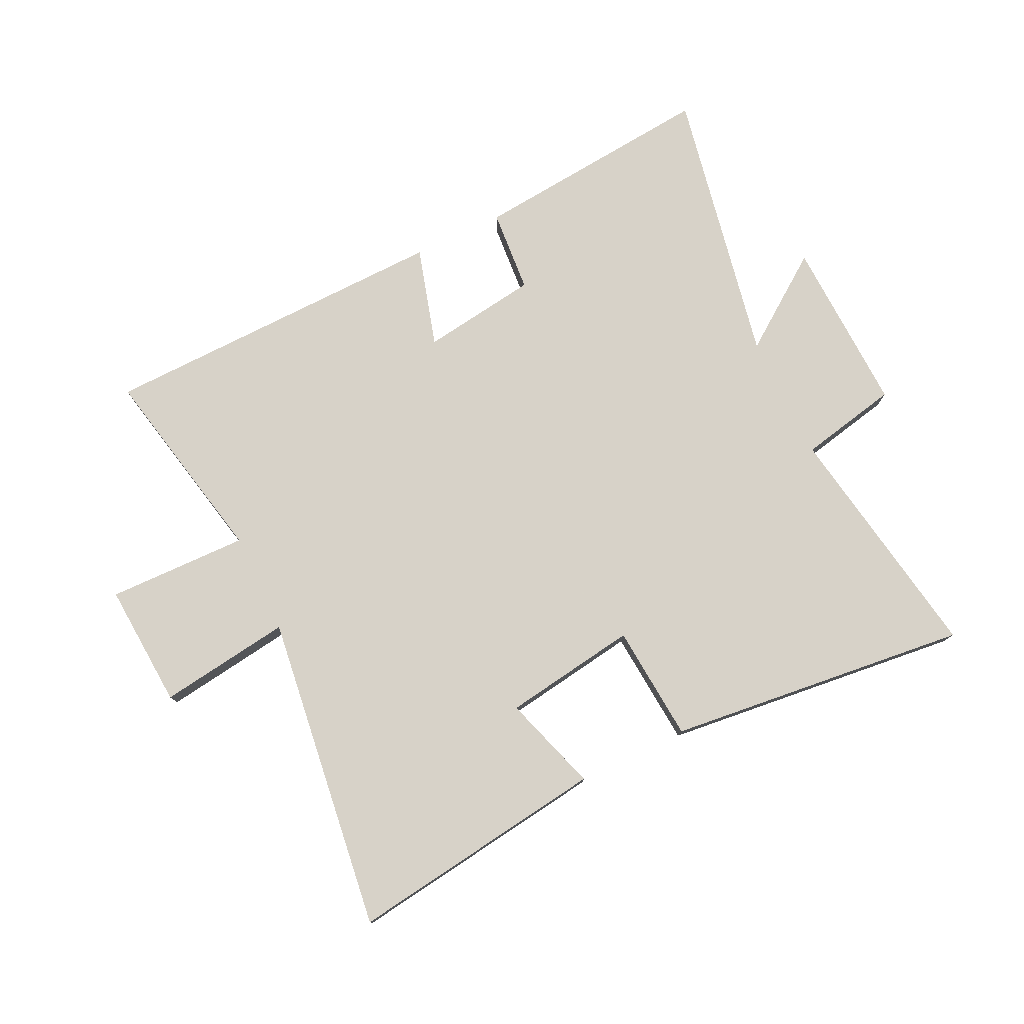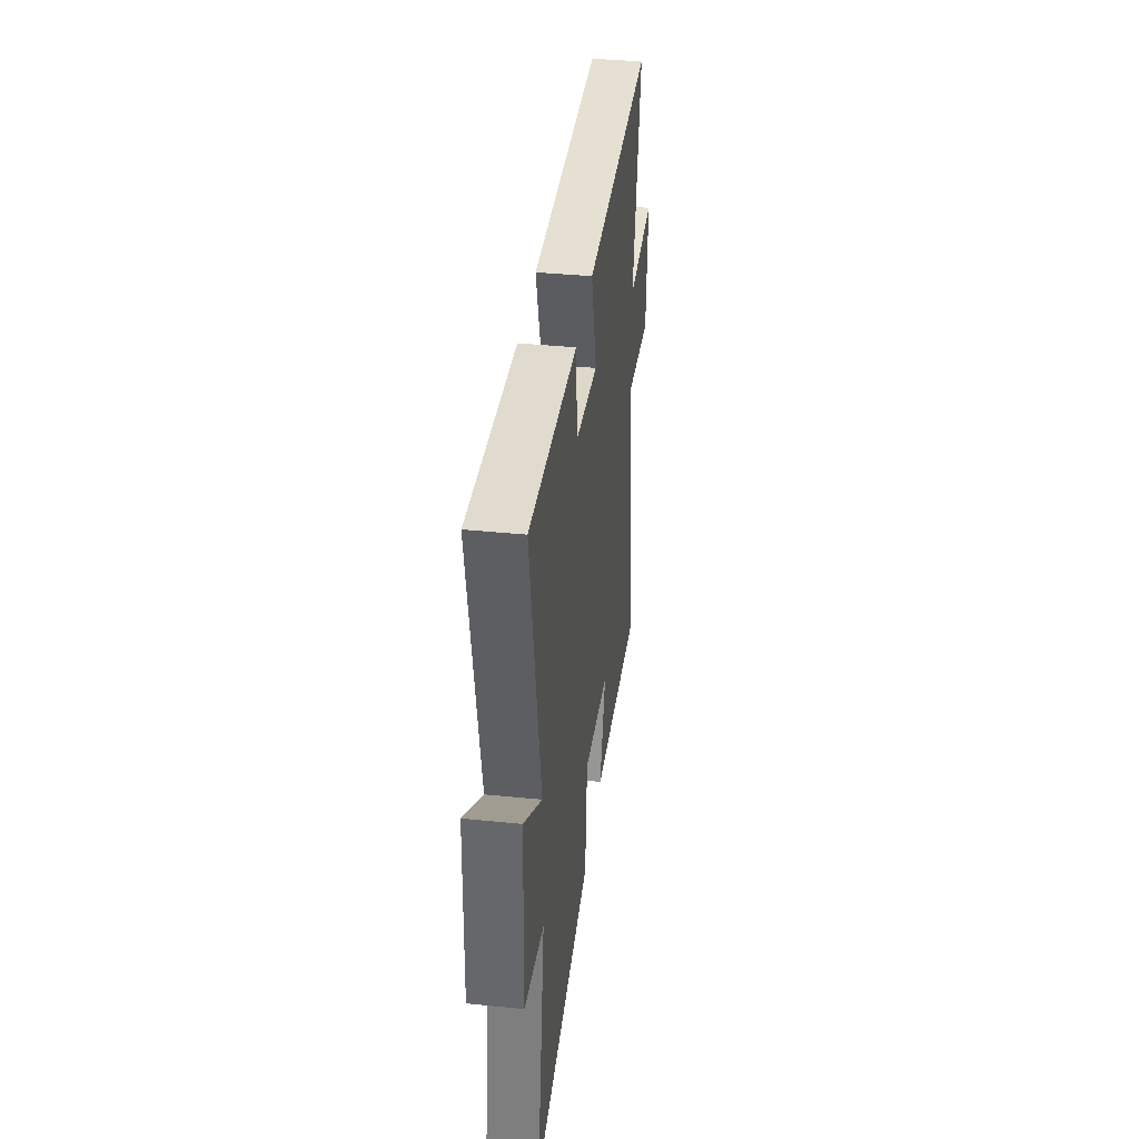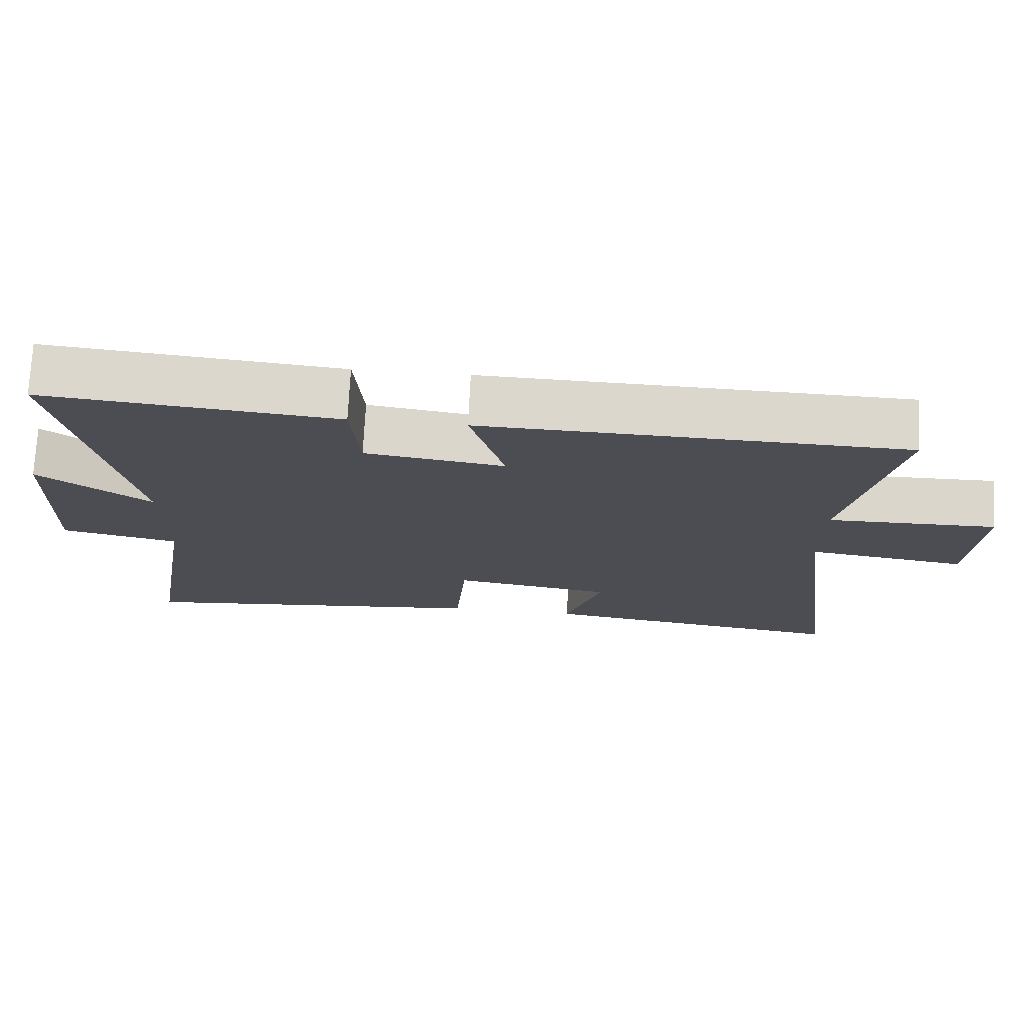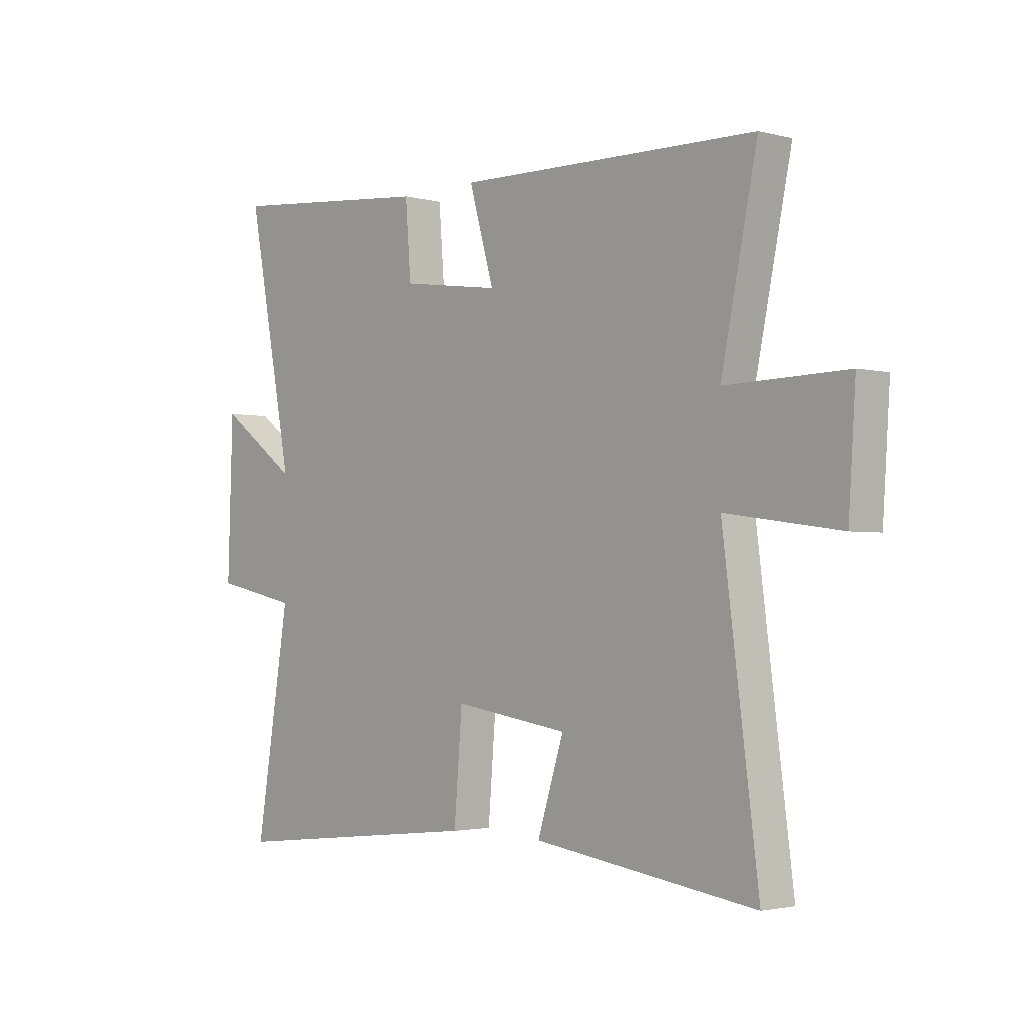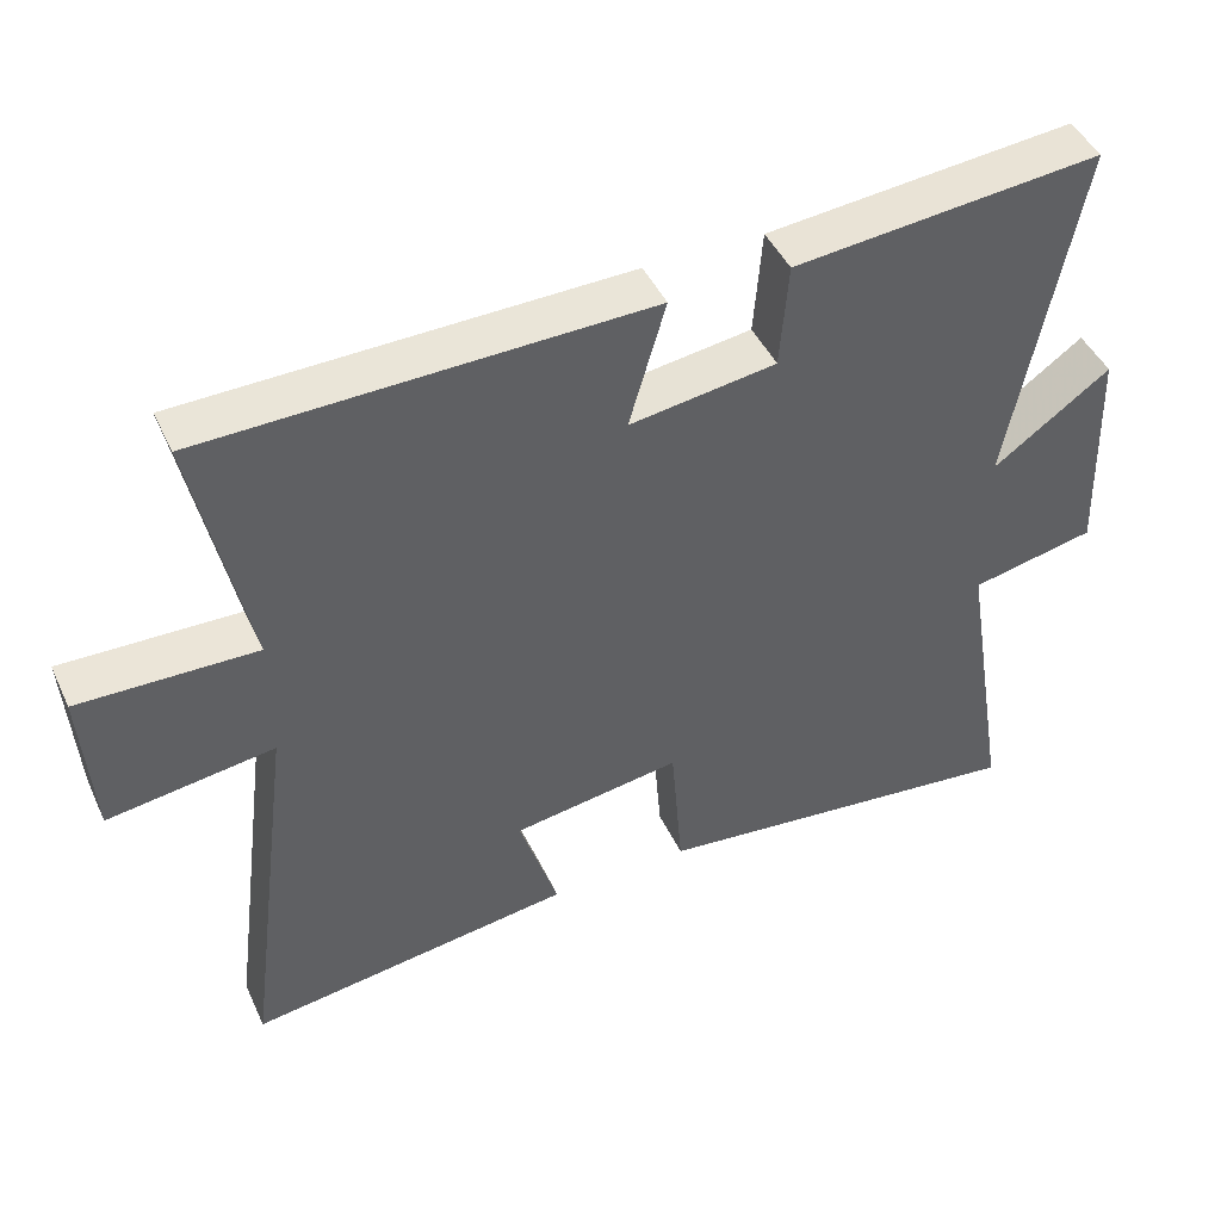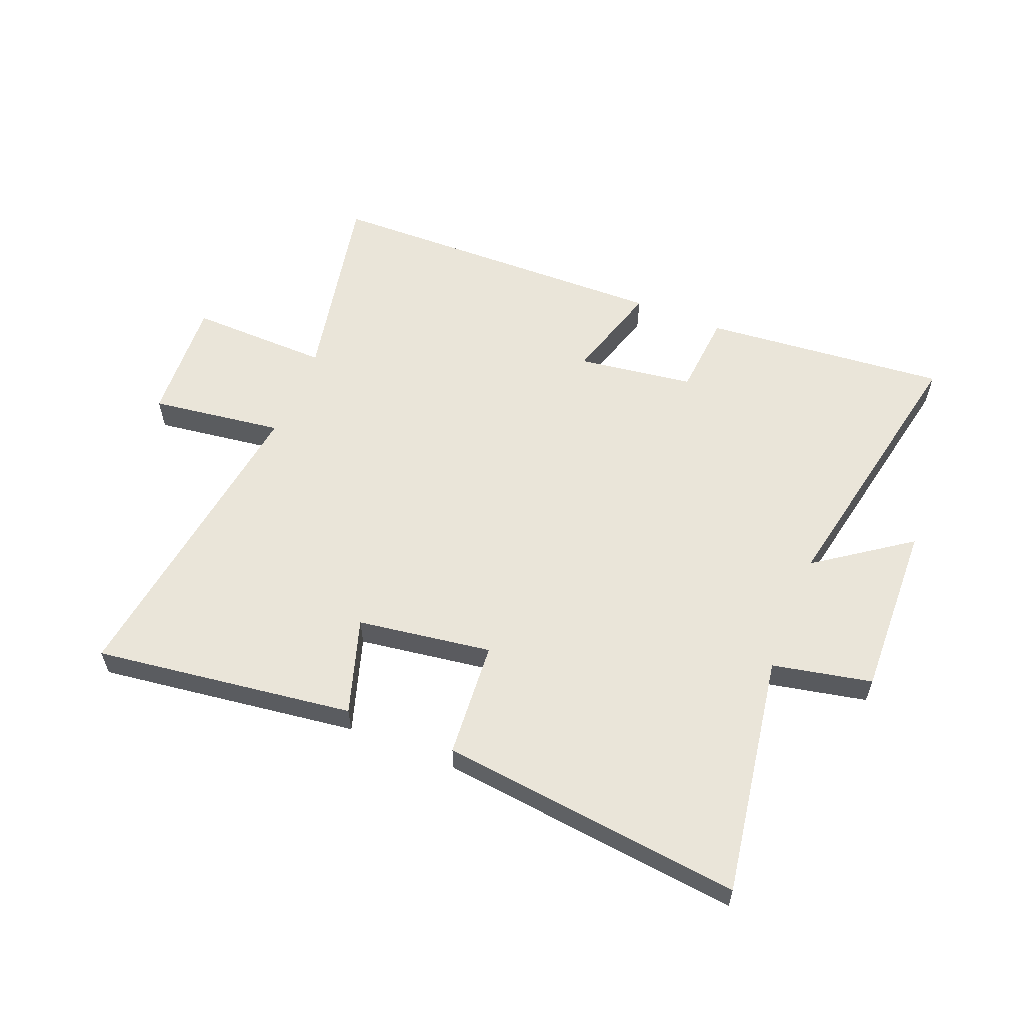
<metadata>
{"format":"obj","ext":"obj","renderer":"f3d","projection":"perspective","resolution":1024,"background":"white","views":[{"elev":77.3,"azim":154.3,"up":"+Y"},{"elev":38.8,"azim":-82.8,"up":"+Z"},{"elev":73.6,"azim":2.9,"up":"+Z"},{"elev":-2.4,"azim":48.0,"up":"+Z"},{"elev":45.3,"azim":156.0,"up":"+Z"},{"elev":57.9,"azim":-157.8,"up":"+Y"}]}
</metadata>
<code>
v -0.591 0.07 0.539
v -0.179 0.07 0.5
v -0.168 0.07 0.359
v 0.028 0.07 0.331
v -0.021 0.07 0.5
v 0.571 0.07 0.487
v 0.5 0.07 0.147
v 0.737 0.07 0.152
v 0.723 0.07 -0.058
v 0.5 0.07 -0.027
v 0.569 0.07 -0.56
v 0.132 0.07 -0.5
v 0.184 0.07 -0.338
v -0.042 0.07 -0.304
v -0.058 0.07 -0.5
v -0.567 0.07 -0.556
v -0.5 0.07 -0.149
v -0.667 0.07 -0.114
v -0.657 0.07 0.182
v -0.5 0.07 0.069
v -0.591 0 0.539
v -0.179 0 0.5
v -0.168 0 0.359
v 0.028 0 0.331
v -0.021 0 0.5
v 0.571 0 0.487
v 0.5 0 0.147
v 0.737 0 0.152
v 0.723 0 -0.058
v 0.5 0 -0.027
v 0.569 0 -0.56
v 0.132 0 -0.5
v 0.184 0 -0.338
v -0.042 0 -0.304
v -0.058 0 -0.5
v -0.567 0 -0.556
v -0.5 0 -0.149
v -0.667 0 -0.114
v -0.657 0 0.182
v -0.5 0 0.069
f 17 18 19 20
f 14 15 16 17
f 13 14 17 20
f 10 11 12 13
f 10 13 20 1
f 7 8 9 10
f 4 5 6 7
f 3 4 7 10
f 1 2 3
f 1 3 10
f 40 39 38 37
f 37 36 35 34
f 40 37 34 33
f 33 32 31 30
f 21 40 33 30
f 30 29 28 27
f 27 26 25 24
f 30 27 24 23
f 23 22 21
f 30 23 21
f 1 21 22 2
f 2 22 23 3
f 3 23 24 4
f 4 24 25 5
f 5 25 26 6
f 6 26 27 7
f 7 27 28 8
f 8 28 29 9
f 9 29 30 10
f 10 30 31 11
f 11 31 32 12
f 12 32 33 13
f 13 33 34 14
f 14 34 35 15
f 15 35 36 16
f 16 36 37 17
f 17 37 38 18
f 18 38 39 19
f 19 39 40 20
f 20 40 21 1

</code>
